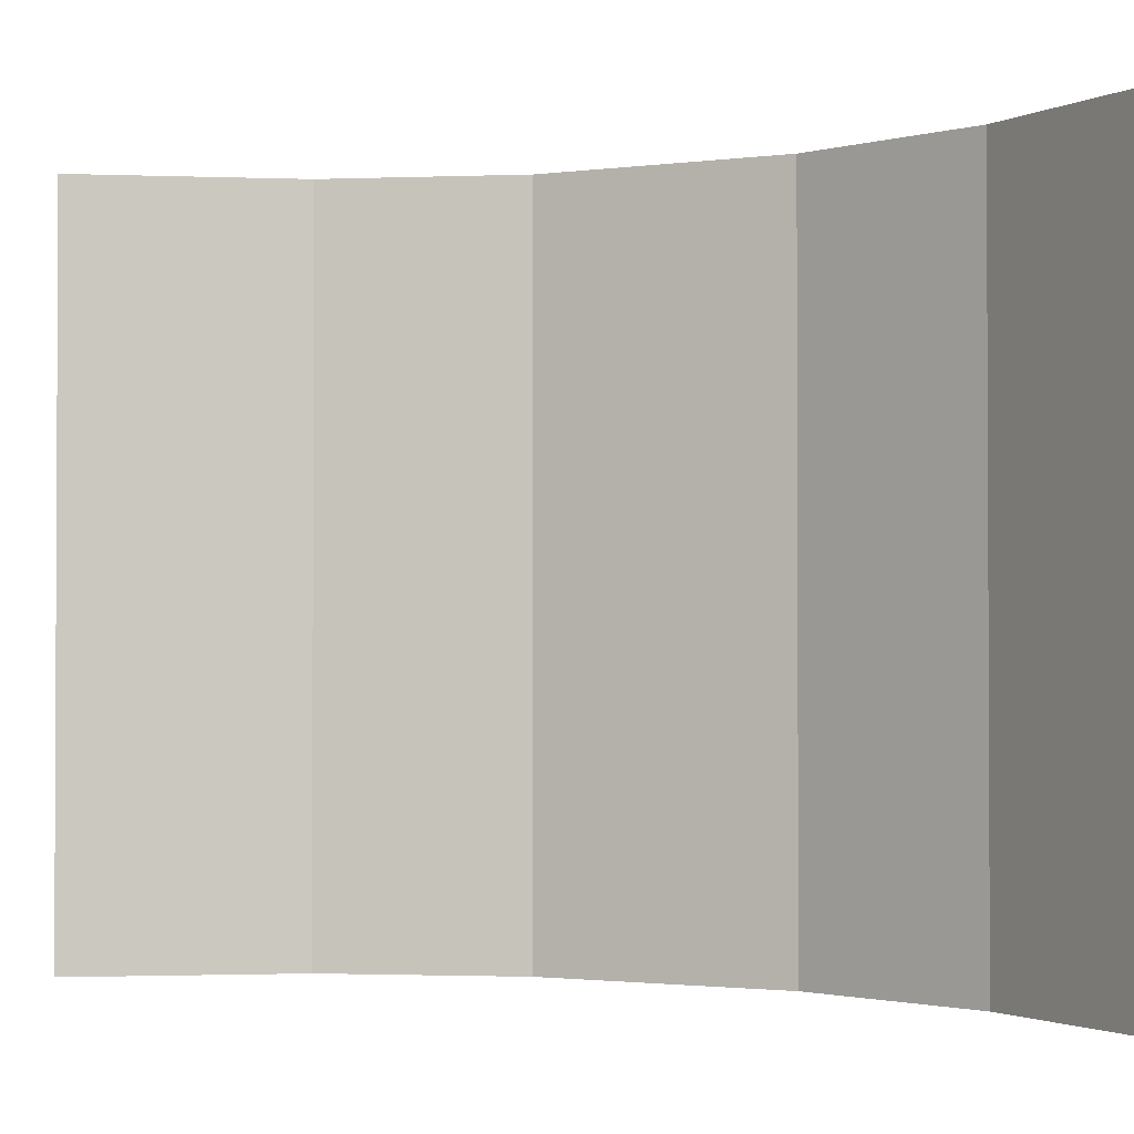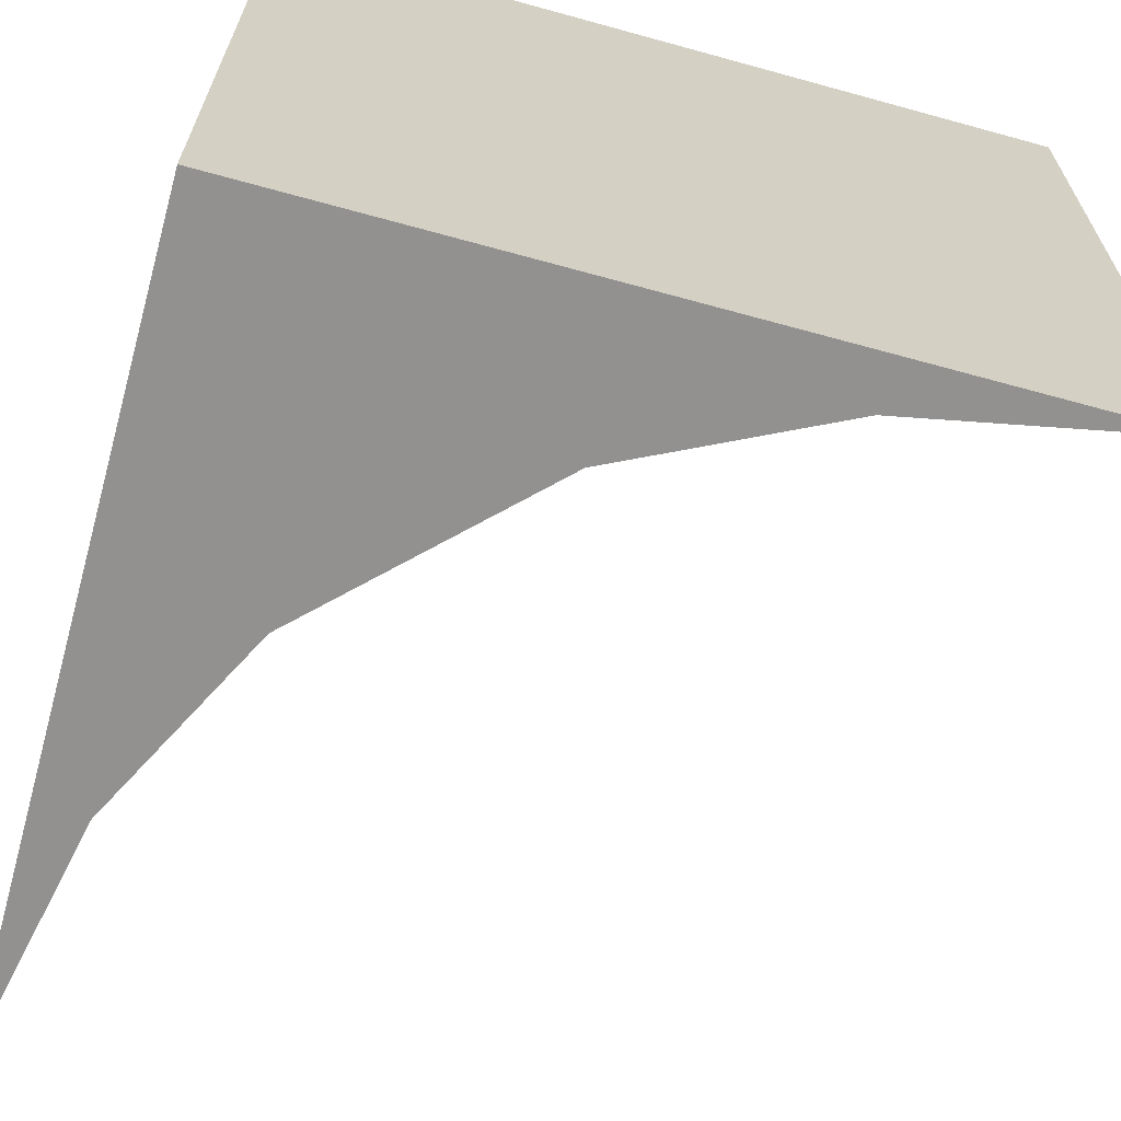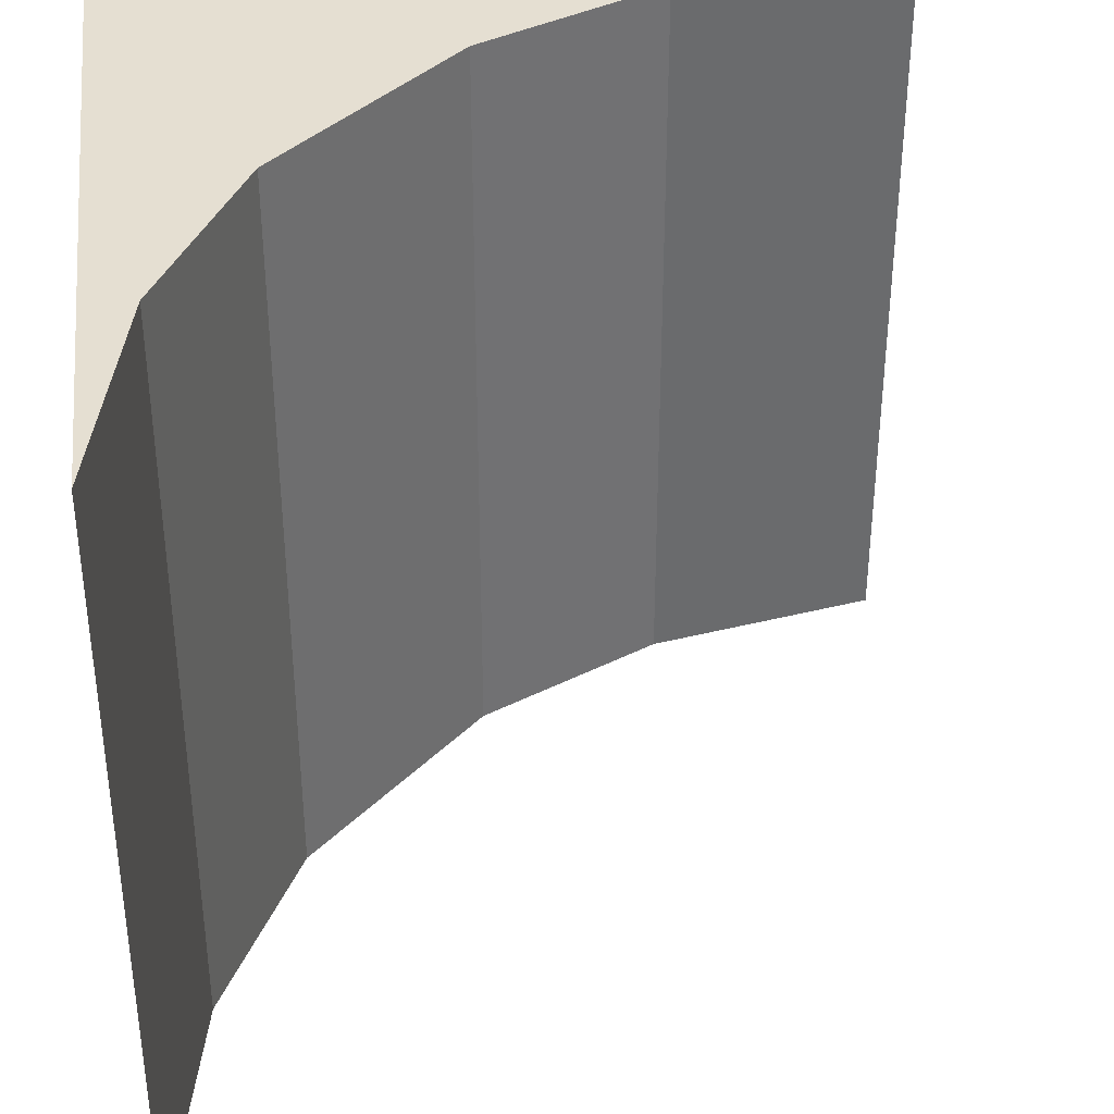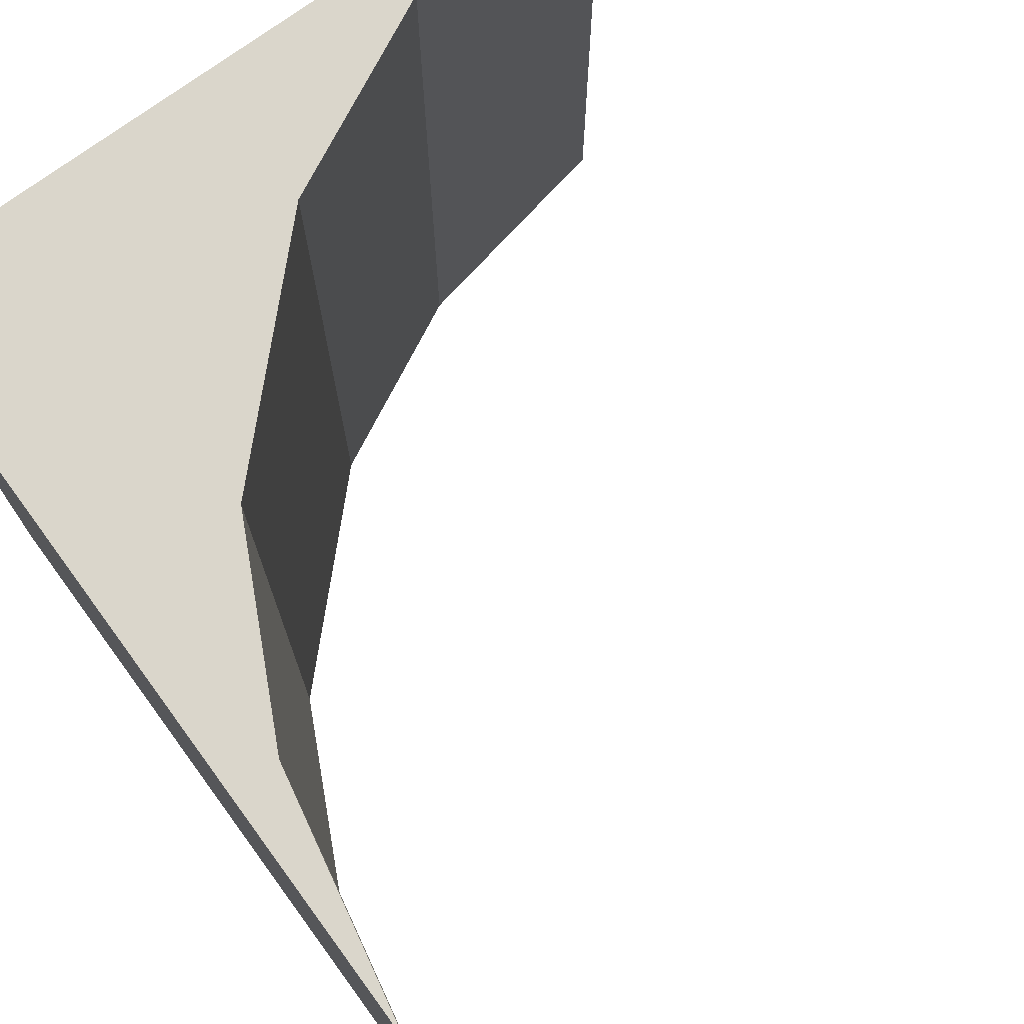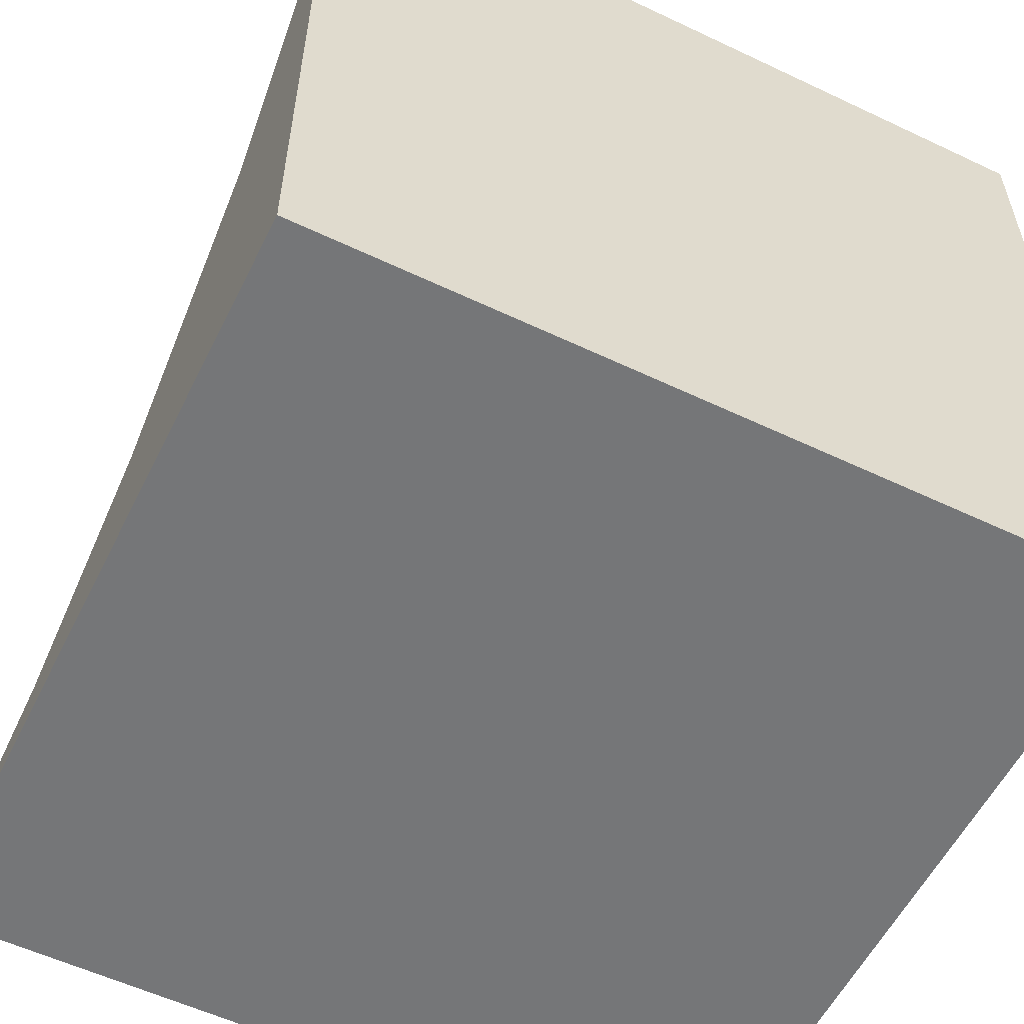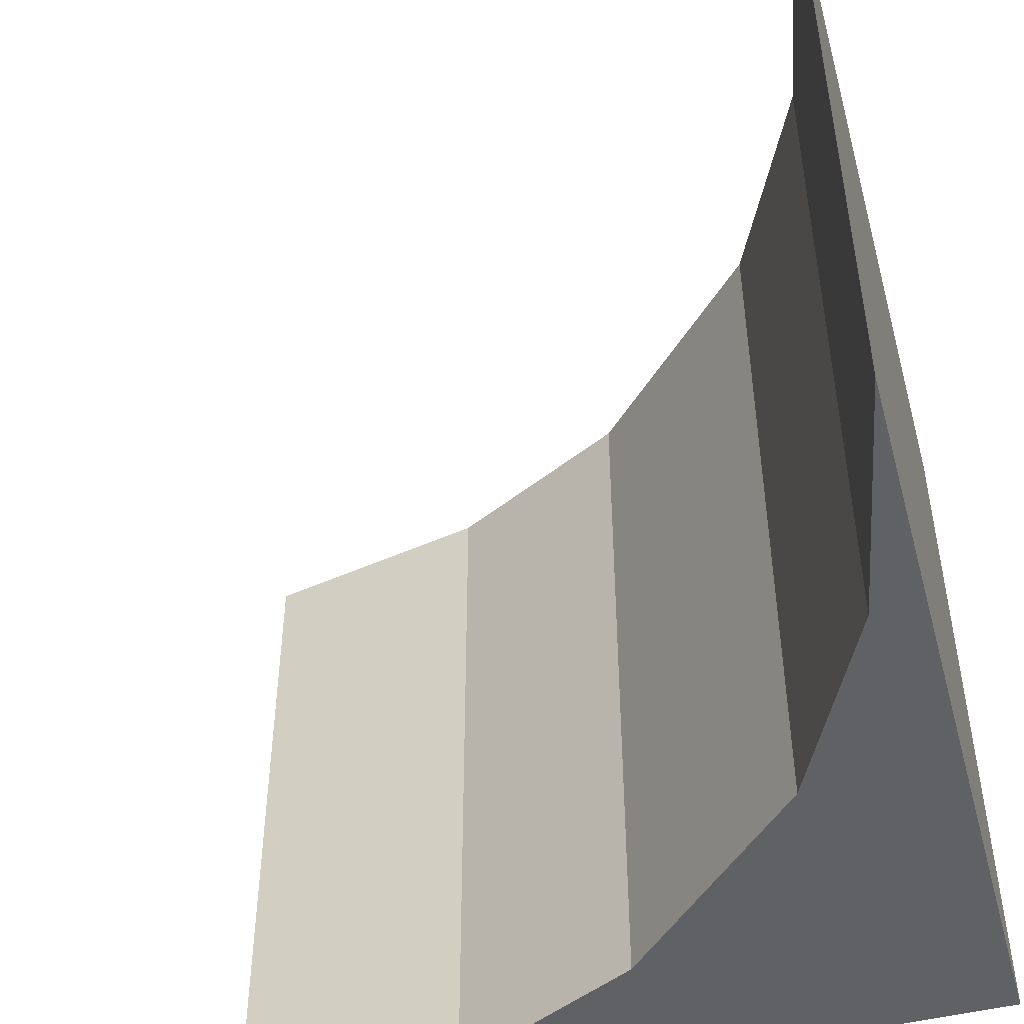
<metadata>
{"format":"obj","ext":"obj","renderer":"f3d","projection":"perspective","resolution":1024,"background":"white","views":[{"elev":-1.6,"azim":161.0,"up":"+Z"},{"elev":-66.1,"azim":-15.5,"up":"+Z"},{"elev":37.3,"azim":83.2,"up":"+Z"},{"elev":74.0,"azim":53.7,"up":"+Z"},{"elev":-56.8,"azim":-116.3,"up":"+Y"},{"elev":-48.7,"azim":-164.8,"up":"+Z"}]}
</metadata>
<code>
v 2.75 0.25 2
v 0.25 0.25 2
v 0 0 2
v 4 0 2
v 0 0 -2
v 4 0 -2
v 0.25 0.25 -2
v 2.75 0.25 -2
v 0 4 -2
v 0 4 2
v 0.25 2.75 2
v 0.25 2.75 -2
v 1.75 0.75 2
v 0.75 0.75 2
v 0.75 0.75 -2
v 1.75 0.75 -2
v 0.75 1.75 2
v 0.75 1.75 -2
o entity1
f 1 2 3 4
f 4 3 5 6
f 6 5 7 8
f 9 5 3 10
f 11 10 3 2
f 7 5 9 12
f 13 14 2 1
f 8 7 15 16
f 17 11 2 14
f 15 7 12 18
f 17 14 13
f 16 15 18
f 8 1 4 6
f 12 9 10 11
f 16 13 1 8
f 18 12 11 17
f 18 17 13 16

</code>
